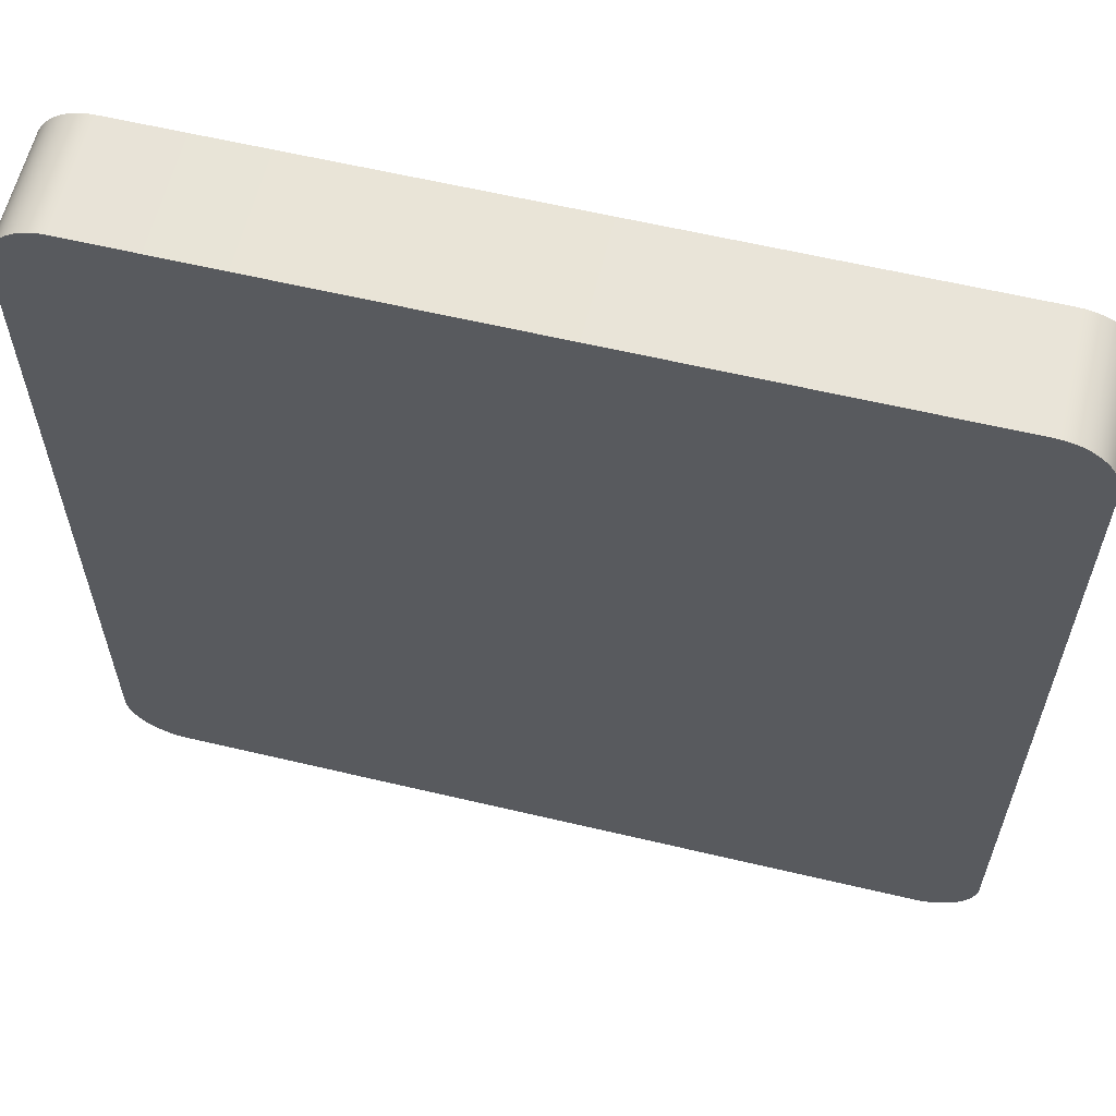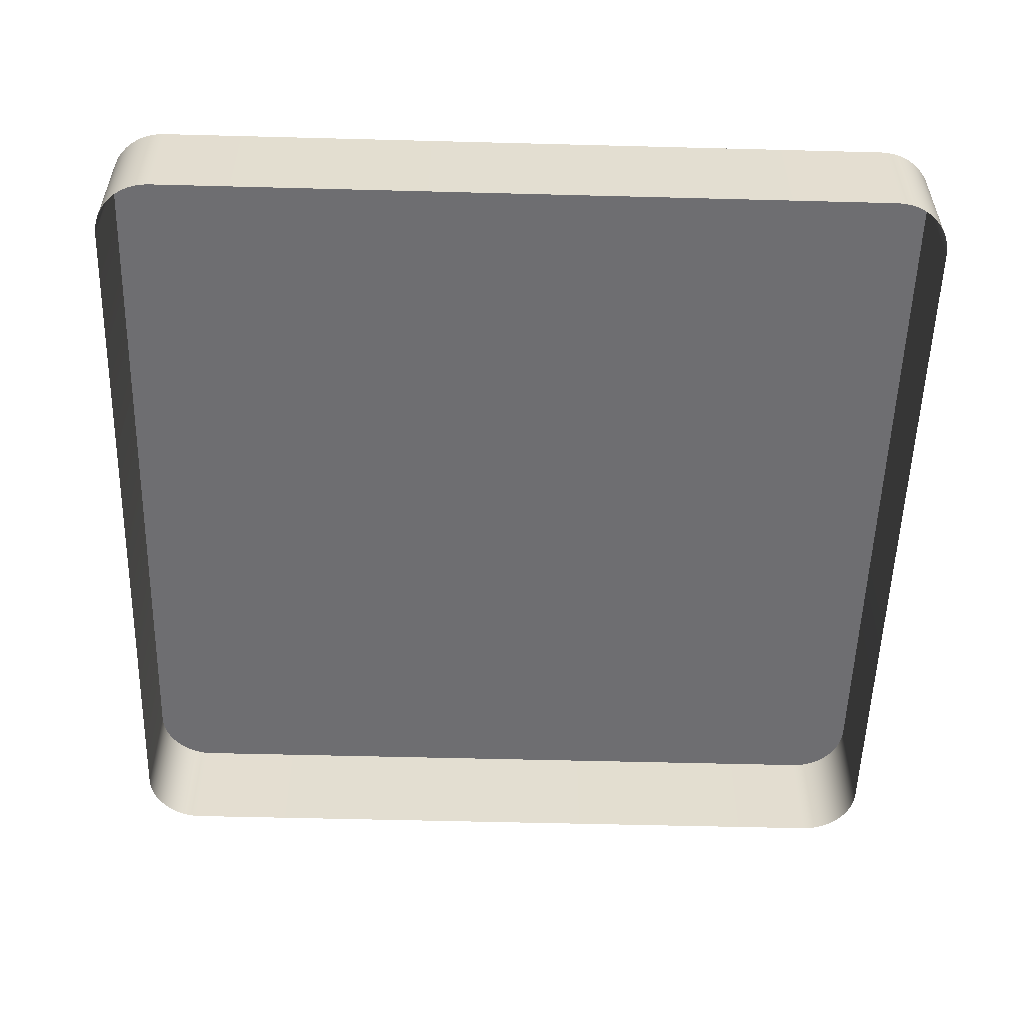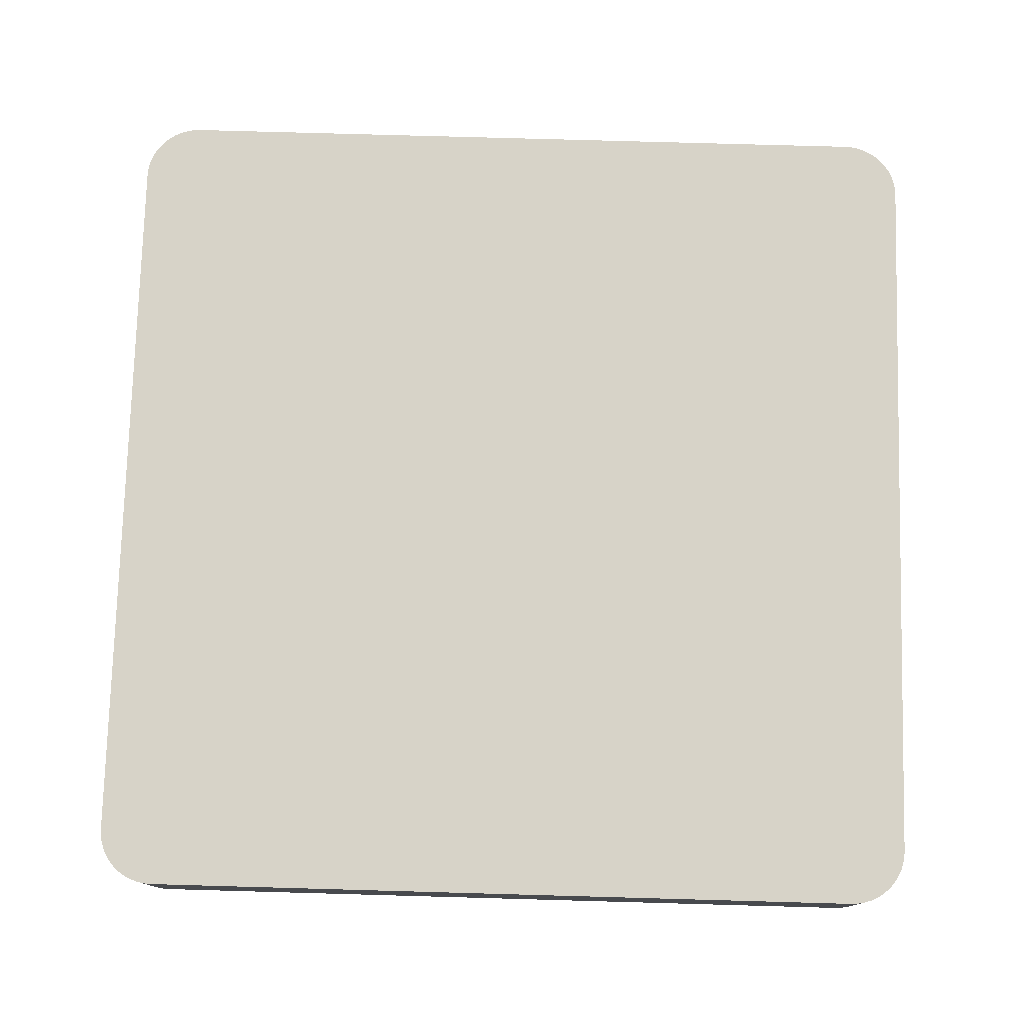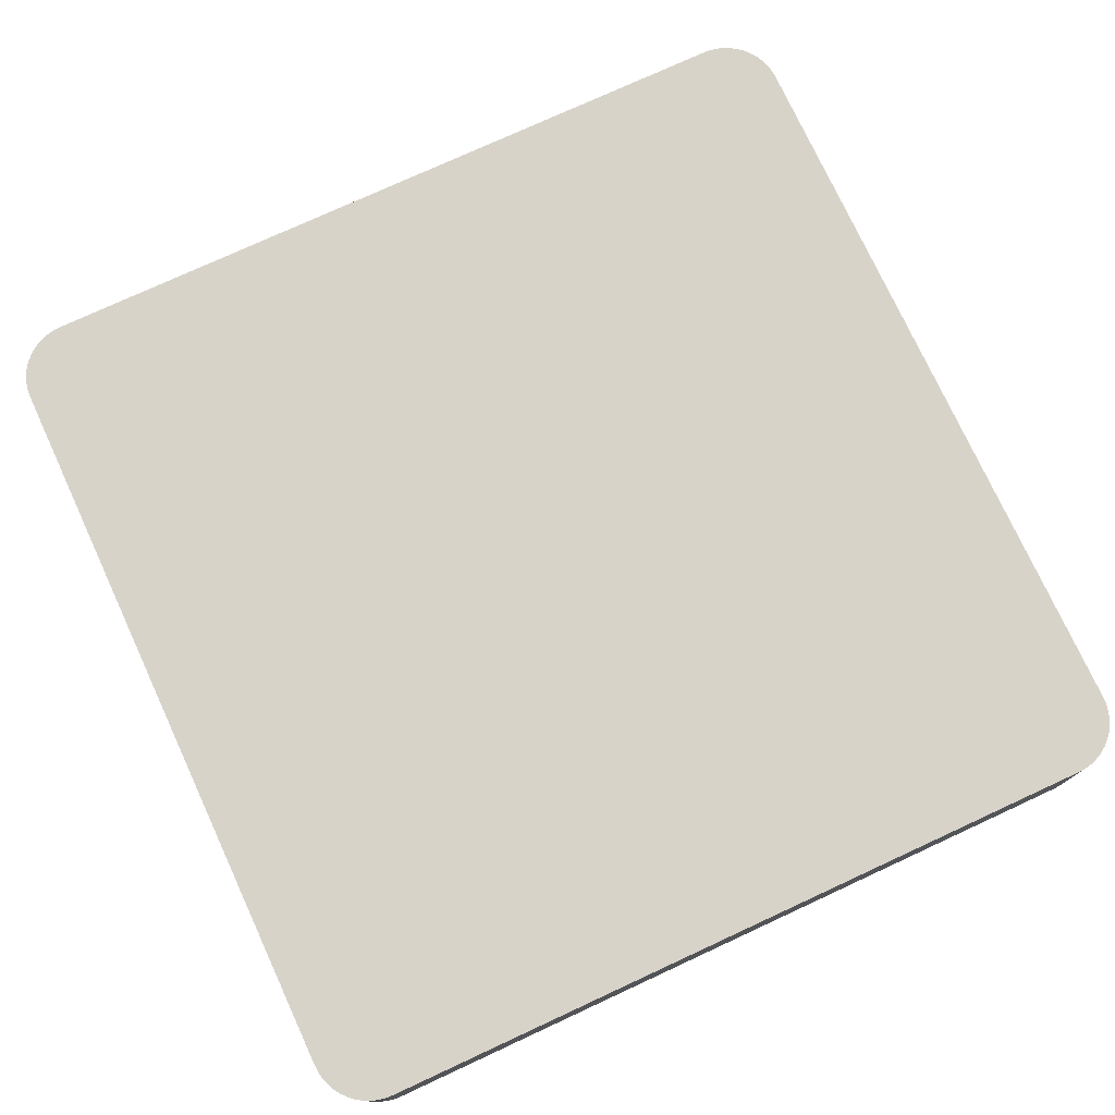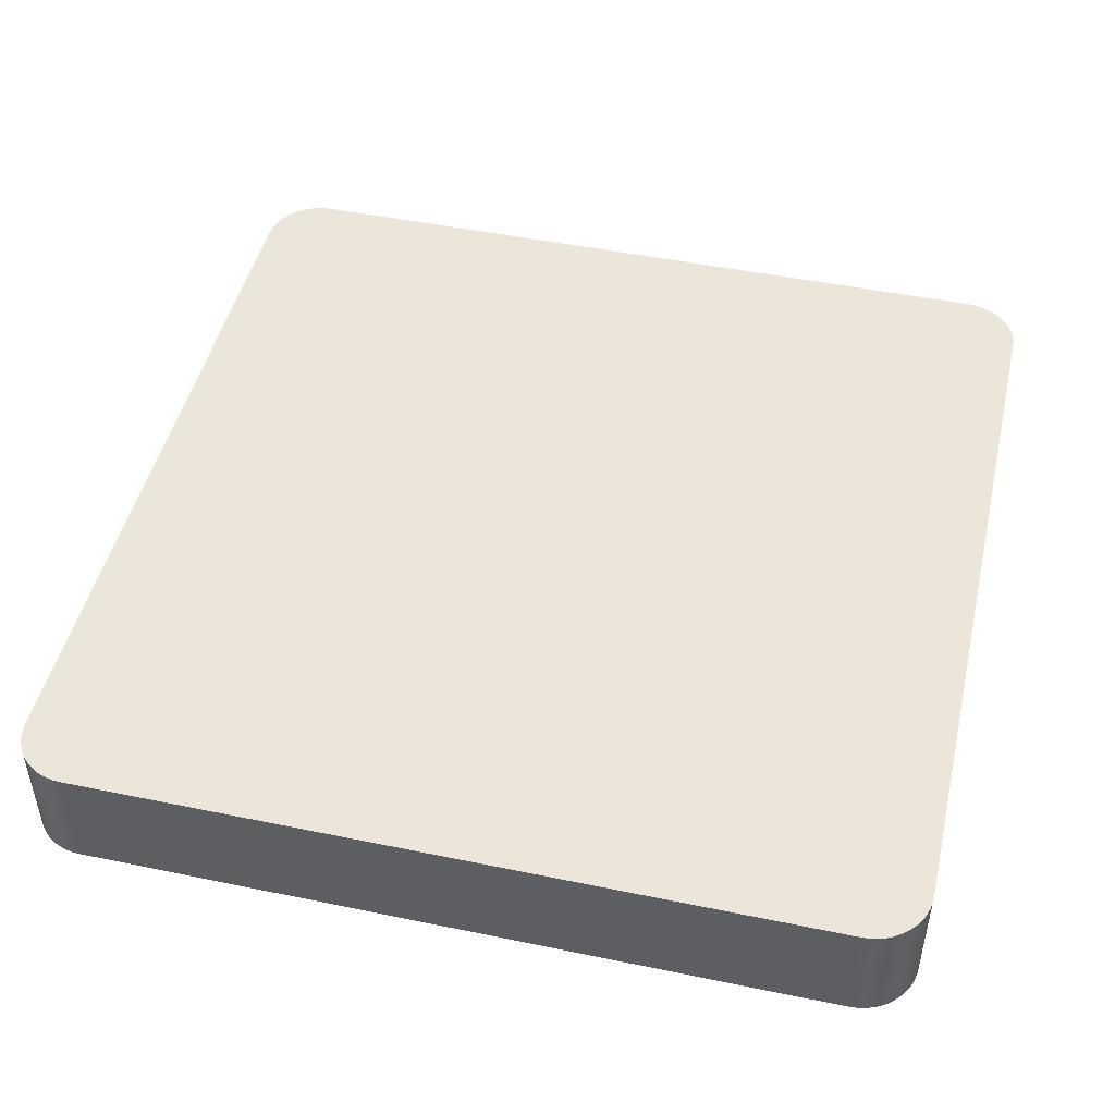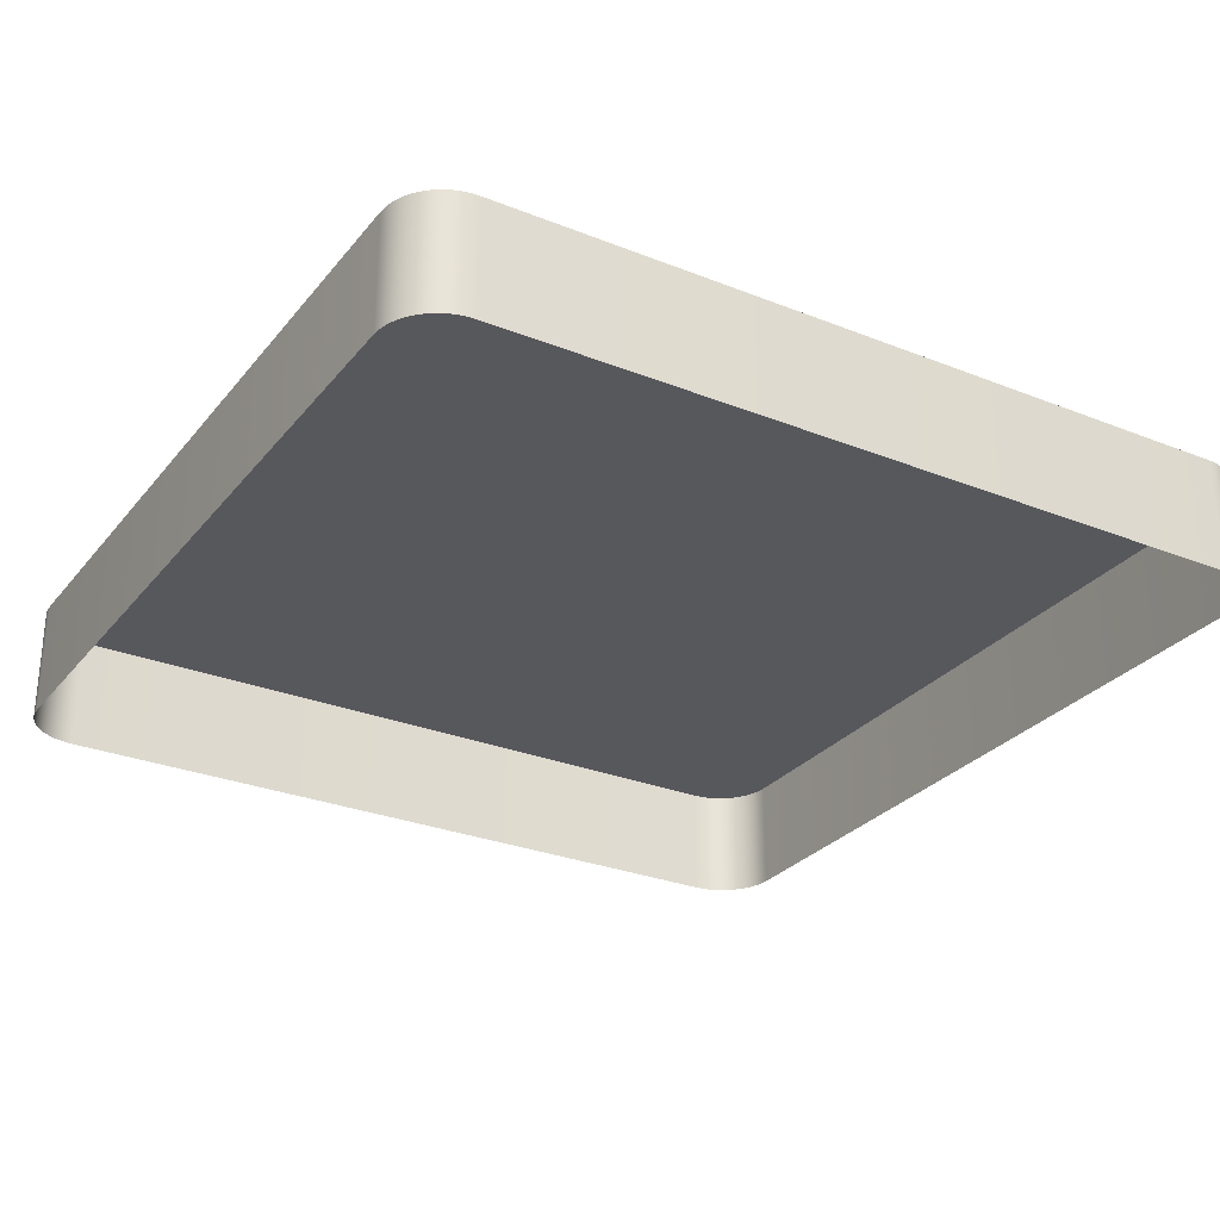
<metadata>
{"format":"obj","ext":"obj","renderer":"f3d","projection":"perspective","resolution":1024,"background":"white","views":[{"elev":60.8,"azim":-166.4,"up":"+Z"},{"elev":-54.4,"azim":-91.6,"up":"+Y"},{"elev":77.1,"azim":-88.4,"up":"+Y"},{"elev":76.0,"azim":-24.8,"up":"+Y"},{"elev":47.5,"azim":-166.9,"up":"+Y"},{"elev":-28.4,"azim":-120.9,"up":"+Y"}]}
</metadata>
<code>
o #ID2121
v 0.1968 0.01121 0.01679
v 0.1971 0.006883 0.01666
v 0.1968 0.006883 0.01679
v 0.1971 0.01121 0.01666
v 0.1966 0.01121 0.01695
v 0.1966 0.006883 0.01695
v 0.1958 0.01121 0.04707
v 0.1958 0.01121 0.01866
v 0.1958 0.01121 0.04679
v 0.1958 0.01121 0.01838
v 0.1958 0.01121 0.04734
v 0.1958 0.01121 0.0181
v 0.1959 0.01121 0.04761
v 0.1959 0.01121 0.01784
v 0.1961 0.01121 0.04787
v 0.1961 0.01121 0.01758
v 0.1962 0.01121 0.0481
v 0.1962 0.01121 0.01735
v 0.1964 0.01121 0.04831
v 0.1964 0.01121 0.01713
v 0.1966 0.01121 0.0485
v 0.1966 0.01121 0.01695
v 0.1968 0.01121 0.01679
v 0.1968 0.01121 0.04866
v 0.1971 0.01121 0.01666
v 0.1971 0.01121 0.04878
v 0.1974 0.01121 0.04888
v 0.1974 0.01121 0.01657
v 0.1976 0.01121 0.04893
v 0.1976 0.01121 0.01652
v 0.1979 0.01121 0.04895
v 0.1979 0.01121 0.0165
v 0.2261 0.01121 0.04895
v 0.2261 0.01121 0.0165
v 0.2263 0.01121 0.04893
v 0.2263 0.01121 0.01652
v 0.2266 0.01121 0.04888
v 0.2266 0.01121 0.01657
v 0.2269 0.01121 0.04878
v 0.2269 0.01121 0.01666
v 0.2271 0.01121 0.04866
v 0.2271 0.01121 0.01679
v 0.2274 0.01121 0.01695
v 0.2274 0.01121 0.0485
v 0.2276 0.01121 0.01713
v 0.2276 0.01121 0.04831
v 0.2278 0.01121 0.0481
v 0.2278 0.01121 0.01735
v 0.2279 0.01121 0.04787
v 0.2279 0.01121 0.01758
v 0.2281 0.01121 0.04761
v 0.2281 0.01121 0.01784
v 0.2281 0.01121 0.04734
v 0.2281 0.01121 0.0181
v 0.2282 0.01121 0.04707
v 0.2282 0.01121 0.01838
v 0.2282 0.01121 0.04679
v 0.2282 0.01121 0.01866
v 0.1974 0.006883 0.01657
v 0.1974 0.01121 0.01657
v 0.1964 0.01121 0.01713
v 0.1964 0.006883 0.01713
v 0.2282 0.006883 0.01838
v 0.2282 0.01121 0.01866
v 0.2282 0.006883 0.01866
v 0.2282 0.01121 0.01838
v 0.2281 0.006883 0.0181
v 0.2281 0.01121 0.0181
v 0.2281 0.006883 0.01784
v 0.2281 0.01121 0.01784
v 0.2279 0.006883 0.01758
v 0.2279 0.01121 0.01758
v 0.2278 0.006883 0.01735
v 0.2278 0.01121 0.01735
v 0.2276 0.006883 0.01713
v 0.2276 0.01121 0.01713
v 0.2274 0.01121 0.01695
v 0.2274 0.006883 0.01695
v 0.2271 0.01121 0.01679
v 0.2271 0.006883 0.01679
v 0.2269 0.01121 0.01666
v 0.2269 0.006883 0.01666
v 0.2266 0.01121 0.01657
v 0.2266 0.006883 0.01657
v 0.2263 0.01121 0.01652
v 0.2263 0.006883 0.01652
v 0.2261 0.01121 0.0165
v 0.2261 0.006883 0.0165
v 0.1979 0.01121 0.0165
v 0.1979 0.006883 0.0165
v 0.1976 0.01121 0.01652
v 0.1976 0.006883 0.01652
v 0.1962 0.006883 0.01735
v 0.1962 0.01121 0.01735
v 0.1961 0.006883 0.01758
v 0.1961 0.01121 0.01758
v 0.1959 0.006883 0.01784
v 0.1959 0.01121 0.01784
v 0.1958 0.006883 0.0181
v 0.1958 0.01121 0.0181
v 0.1958 0.006883 0.01838
v 0.1958 0.01121 0.01838
v 0.1958 0.006883 0.01866
v 0.1958 0.01121 0.01866
v 0.1958 0.006883 0.04679
v 0.1958 0.01121 0.04679
v 0.1958 0.006883 0.04707
v 0.1958 0.01121 0.04707
v 0.1958 0.006883 0.04734
v 0.1958 0.01121 0.04734
v 0.1959 0.006883 0.04761
v 0.1959 0.01121 0.04761
v 0.1961 0.006883 0.04787
v 0.1961 0.01121 0.04787
v 0.1962 0.006883 0.0481
v 0.1962 0.01121 0.0481
v 0.1964 0.006883 0.04831
v 0.1964 0.01121 0.04831
v 0.1966 0.01121 0.0485
v 0.1966 0.006883 0.0485
v 0.1968 0.01121 0.04866
v 0.1968 0.006883 0.0486
v 0.1968 0.006883 0.04866
v 0.1971 0.01121 0.04878
v 0.1971 0.006883 0.04878
v 0.1974 0.01121 0.04888
v 0.1974 0.006883 0.04888
v 0.1976 0.01121 0.04893
v 0.1976 0.006883 0.04893
v 0.1979 0.01121 0.04895
v 0.1979 0.006883 0.04895
v 0.2261 0.01121 0.04895
v 0.212 0.006883 0.04895
v 0.2261 0.006883 0.04895
v 0.2263 0.01121 0.04893
v 0.2263 0.006883 0.04893
v 0.2266 0.01121 0.04888
v 0.2266 0.006883 0.04888
v 0.2269 0.01121 0.04878
v 0.2269 0.006883 0.04878
v 0.2271 0.01121 0.04866
v 0.2271 0.006883 0.04866
v 0.2274 0.01121 0.0485
v 0.2274 0.006883 0.0485
v 0.2276 0.01121 0.04831
v 0.2276 0.006883 0.04831
v 0.2278 0.006883 0.0481
v 0.2278 0.01121 0.0481
v 0.2279 0.006883 0.04787
v 0.2279 0.01121 0.04787
v 0.2281 0.006883 0.04761
v 0.2281 0.01121 0.04761
v 0.2281 0.006883 0.04734
v 0.2281 0.01121 0.04734
v 0.2282 0.006883 0.04707
v 0.2282 0.01121 0.04707
v 0.2282 0.006883 0.04679
v 0.2282 0.01121 0.04679
f 1 2 3
f 3 2 1
f 2 1 4
f 4 1 2
f 5 3 6
f 6 3 5
f 3 5 1
f 1 5 3
f 7 8 9
f 9 8 7
f 8 7 10
f 10 7 8
f 10 7 11
f 11 7 10
f 10 11 12
f 12 11 10
f 12 11 13
f 13 11 12
f 12 13 14
f 14 13 12
f 14 13 15
f 15 13 14
f 14 15 16
f 16 15 14
f 16 15 17
f 17 15 16
f 16 17 18
f 18 17 16
f 18 17 19
f 19 17 18
f 18 19 20
f 20 19 18
f 20 19 21
f 21 19 20
f 20 21 22
f 22 21 20
f 22 21 23
f 23 21 22
f 23 21 24
f 24 21 23
f 23 24 25
f 25 24 23
f 25 24 26
f 26 24 25
f 25 26 27
f 27 26 25
f 25 27 28
f 28 27 25
f 28 27 29
f 29 27 28
f 28 29 30
f 30 29 28
f 30 29 31
f 31 29 30
f 30 31 32
f 32 31 30
f 32 31 33
f 33 31 32
f 32 33 34
f 34 33 32
f 34 33 35
f 35 33 34
f 34 35 36
f 36 35 34
f 36 35 37
f 37 35 36
f 36 37 38
f 38 37 36
f 38 37 39
f 39 37 38
f 38 39 40
f 40 39 38
f 40 39 41
f 41 39 40
f 40 41 42
f 42 41 40
f 42 41 43
f 43 41 42
f 43 41 44
f 44 41 43
f 43 44 45
f 45 44 43
f 45 44 46
f 46 44 45
f 45 46 47
f 47 46 45
f 45 47 48
f 48 47 45
f 48 47 49
f 49 47 48
f 48 49 50
f 50 49 48
f 50 49 51
f 51 49 50
f 50 51 52
f 52 51 50
f 52 51 53
f 53 51 52
f 52 53 54
f 54 53 52
f 54 53 55
f 55 53 54
f 54 55 56
f 56 55 54
f 56 55 57
f 57 55 56
f 56 57 58
f 58 57 56
f 4 59 2
f 2 59 4
f 59 4 60
f 60 4 59
f 61 6 62
f 62 6 61
f 6 61 5
f 5 61 6
f 63 64 65
f 65 64 63
f 64 63 66
f 66 63 64
f 67 66 63
f 63 66 67
f 66 67 68
f 68 67 66
f 69 68 67
f 67 68 69
f 68 69 70
f 70 69 68
f 71 70 69
f 69 70 71
f 70 71 72
f 72 71 70
f 73 72 71
f 71 72 73
f 72 73 74
f 74 73 72
f 75 74 73
f 73 74 75
f 74 75 76
f 76 75 74
f 77 75 78
f 78 75 77
f 75 77 76
f 76 77 75
f 79 78 80
f 80 78 79
f 78 79 77
f 77 79 78
f 81 80 82
f 82 80 81
f 80 81 79
f 79 81 80
f 83 82 84
f 84 82 83
f 82 83 81
f 81 83 82
f 85 84 86
f 86 84 85
f 84 85 83
f 83 85 84
f 87 86 88
f 88 86 87
f 86 87 85
f 85 87 86
f 89 88 90
f 90 88 89
f 88 89 87
f 87 89 88
f 91 90 92
f 92 90 91
f 90 91 89
f 89 91 90
f 60 92 59
f 59 92 60
f 92 60 91
f 91 60 92
f 61 93 94
f 94 93 61
f 93 61 62
f 62 61 93
f 94 95 96
f 96 95 94
f 95 94 93
f 93 94 95
f 96 97 98
f 98 97 96
f 97 96 95
f 95 96 97
f 98 99 100
f 100 99 98
f 99 98 97
f 97 98 99
f 100 101 102
f 102 101 100
f 101 100 99
f 99 100 101
f 102 103 104
f 104 103 102
f 103 102 101
f 101 102 103
f 104 105 106
f 106 105 104
f 105 104 103
f 103 104 105
f 106 107 108
f 108 107 106
f 107 106 105
f 105 106 107
f 108 109 110
f 110 109 108
f 109 108 107
f 107 108 109
f 110 111 112
f 112 111 110
f 111 110 109
f 109 110 111
f 112 113 114
f 114 113 112
f 113 112 111
f 111 112 113
f 114 115 116
f 116 115 114
f 115 114 113
f 113 114 115
f 116 117 118
f 118 117 116
f 117 116 115
f 115 116 117
f 119 117 120
f 120 117 119
f 117 119 118
f 118 119 117
f 121 122 123
f 123 122 121
f 122 121 120
f 120 121 122
f 120 121 119
f 119 121 120
f 124 123 125
f 125 123 124
f 123 124 121
f 121 124 123
f 126 125 127
f 127 125 126
f 125 126 124
f 124 126 125
f 128 127 129
f 129 127 128
f 127 128 126
f 126 128 127
f 130 129 131
f 131 129 130
f 129 130 128
f 128 130 129
f 132 133 134
f 134 133 132
f 133 132 131
f 131 132 133
f 131 132 130
f 130 132 131
f 135 134 136
f 136 134 135
f 134 135 132
f 132 135 134
f 137 136 138
f 138 136 137
f 136 137 135
f 135 137 136
f 139 138 140
f 140 138 139
f 138 139 137
f 137 139 138
f 141 140 142
f 142 140 141
f 140 141 139
f 139 141 140
f 143 142 144
f 144 142 143
f 142 143 141
f 141 143 142
f 145 144 146
f 146 144 145
f 144 145 143
f 143 145 144
f 147 145 146
f 146 145 147
f 145 147 148
f 148 147 145
f 149 148 147
f 147 148 149
f 148 149 150
f 150 149 148
f 151 150 149
f 149 150 151
f 150 151 152
f 152 151 150
f 153 152 151
f 151 152 153
f 152 153 154
f 154 153 152
f 155 154 153
f 153 154 155
f 154 155 156
f 156 155 154
f 157 156 155
f 155 156 157
f 156 157 158
f 158 157 156
f 65 158 157
f 157 158 65
f 158 65 64
f 64 65 158

</code>
